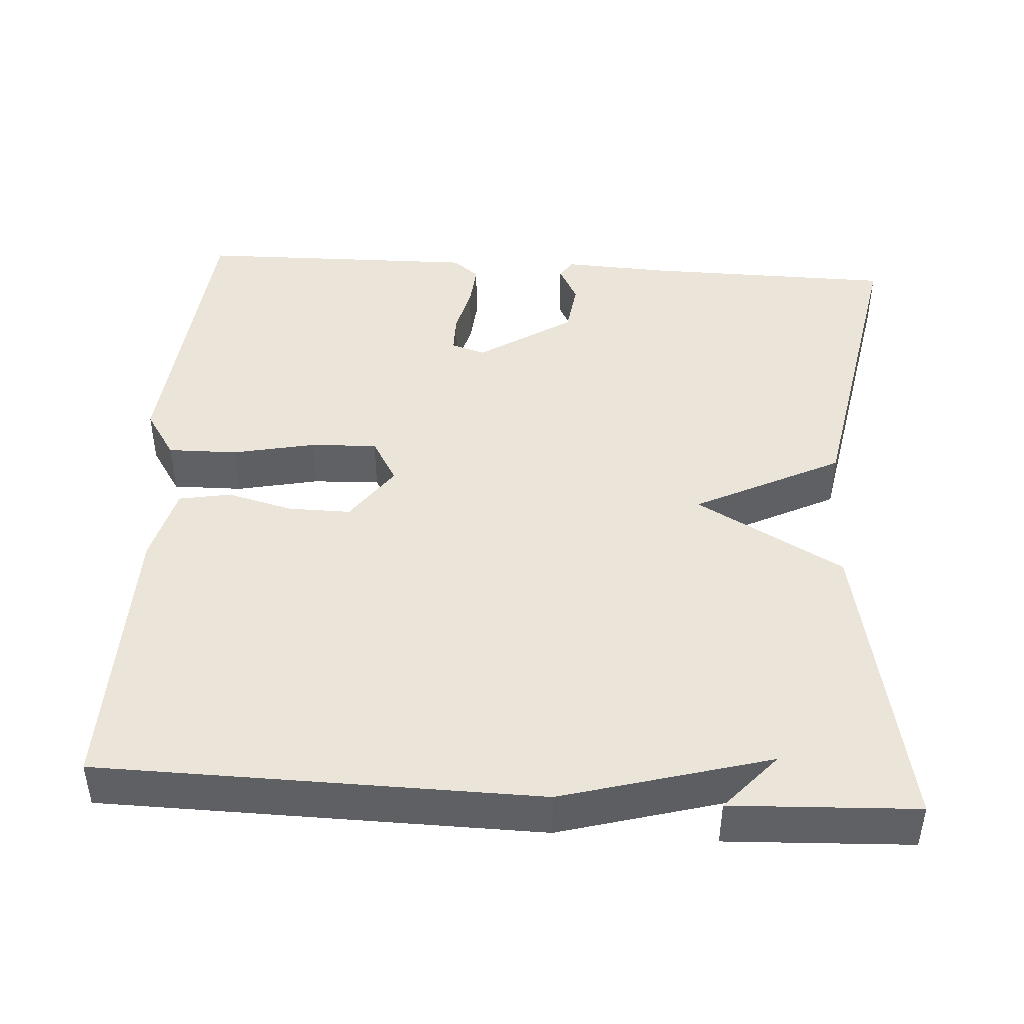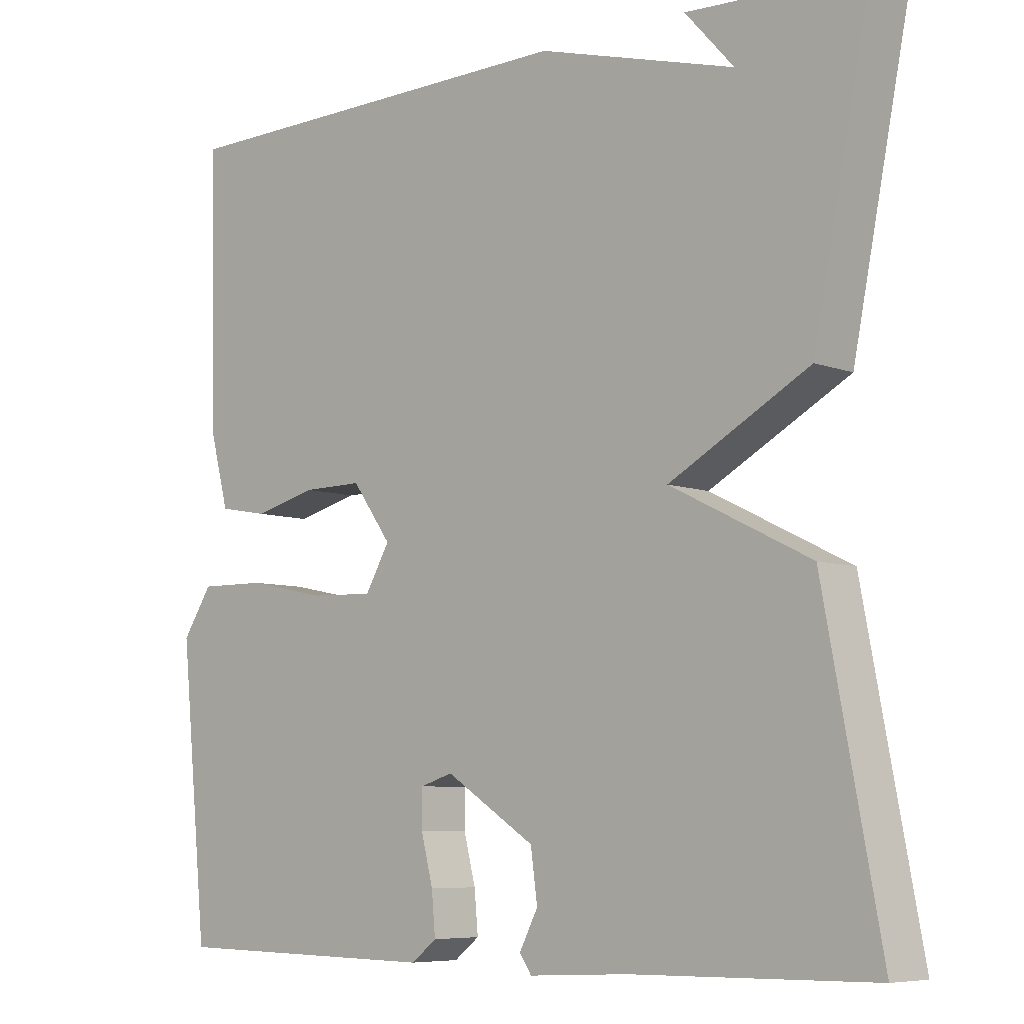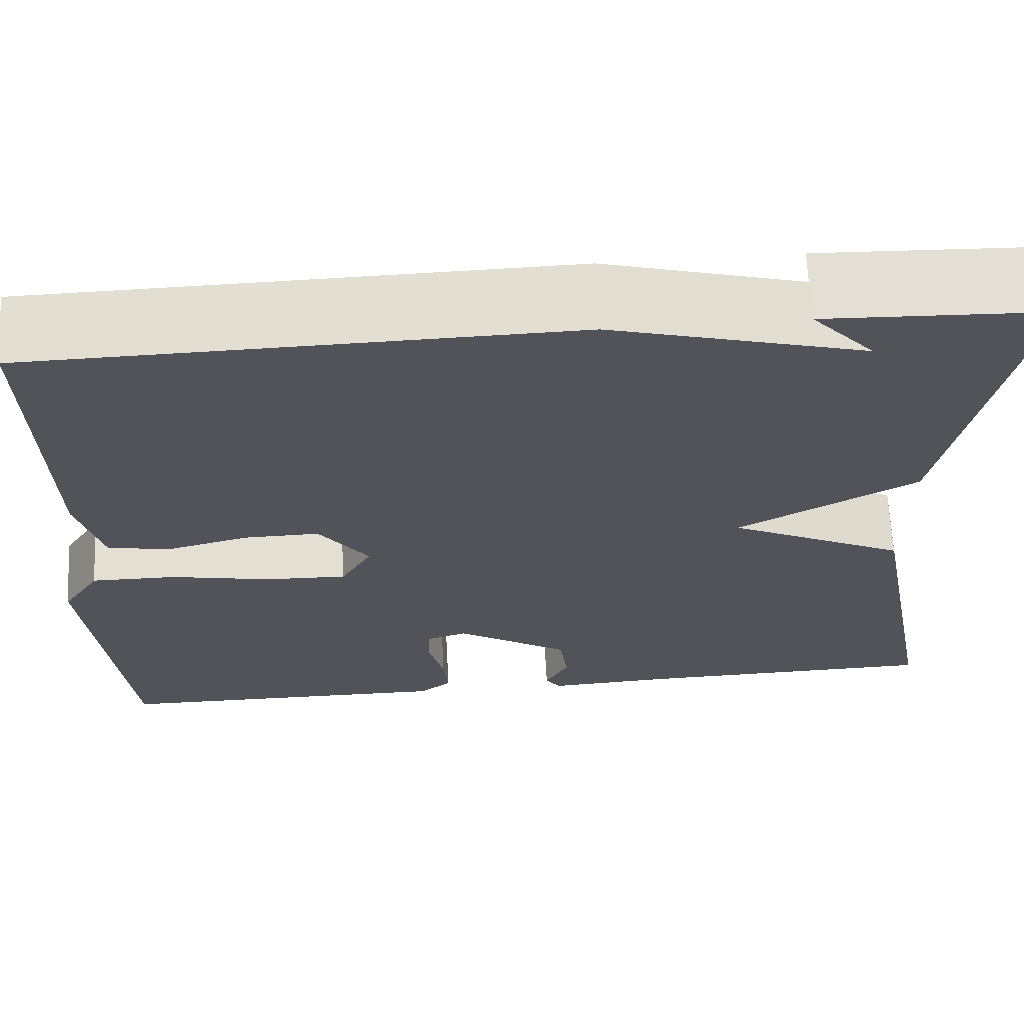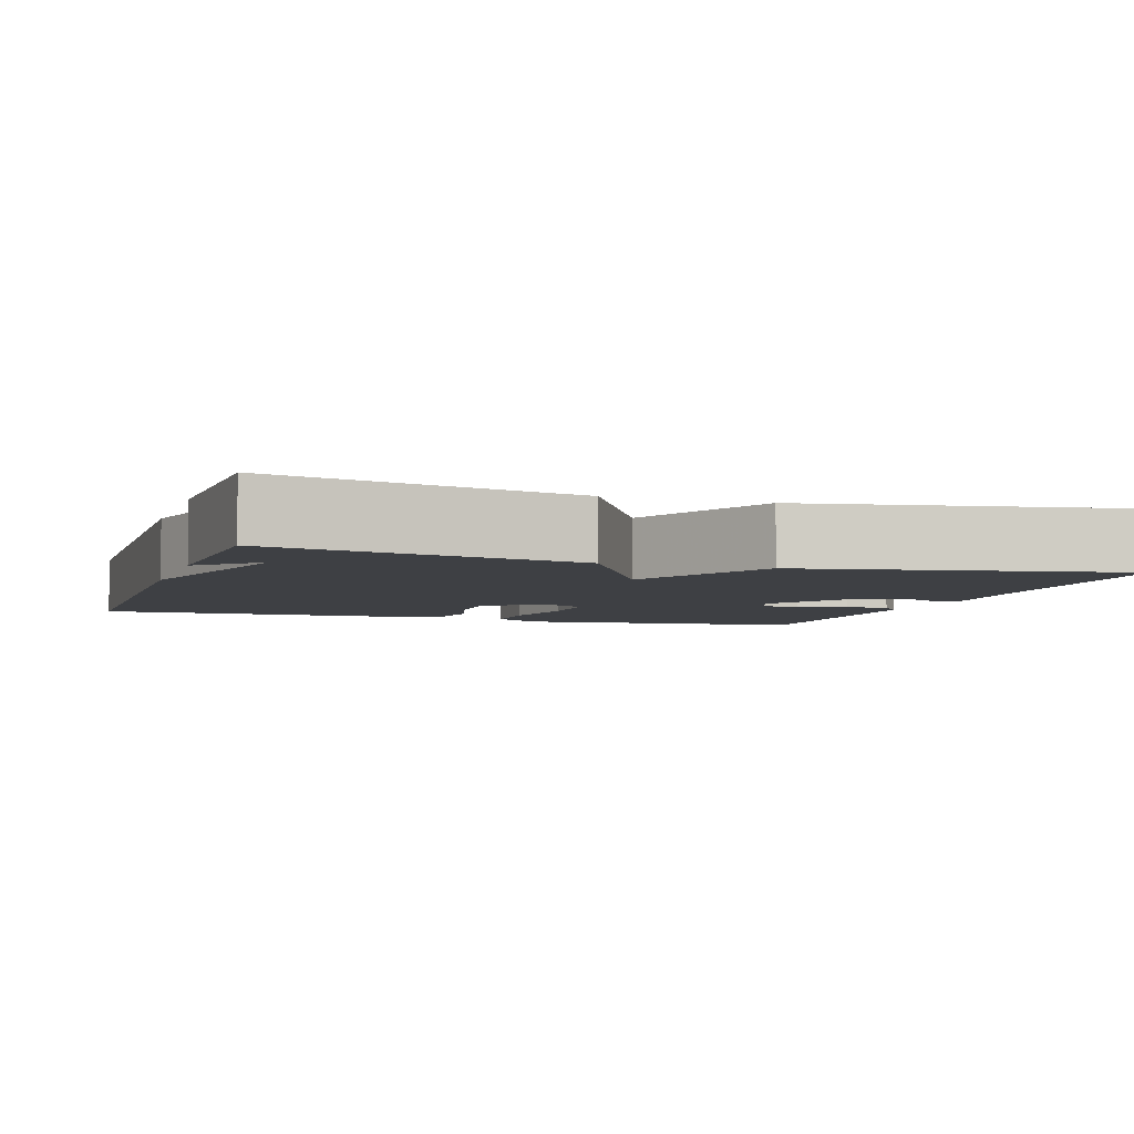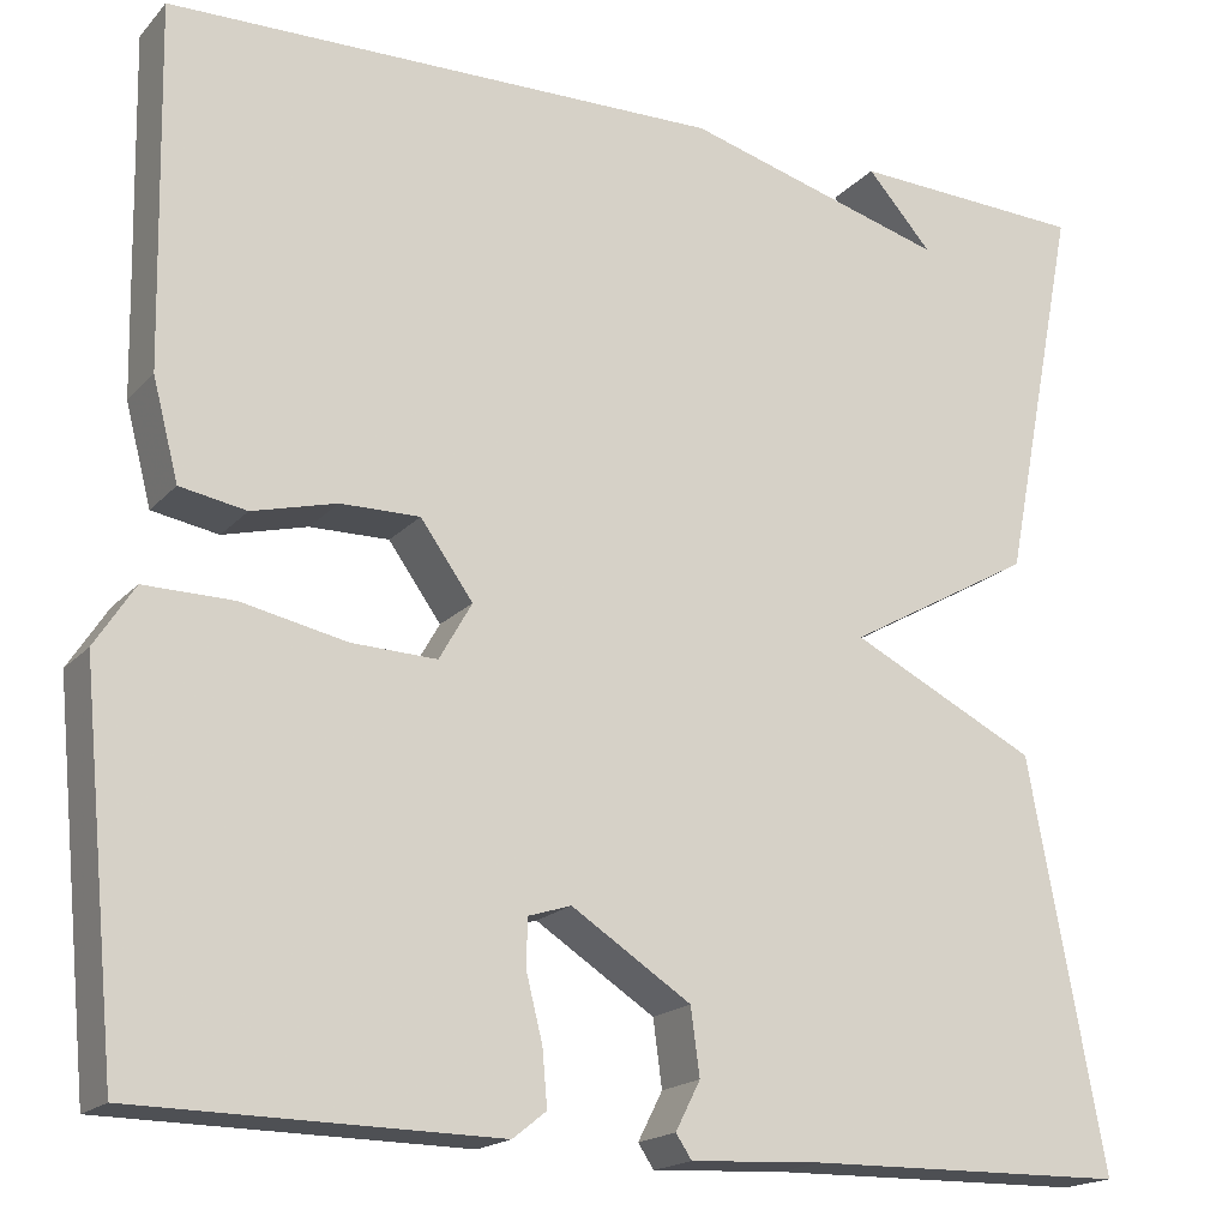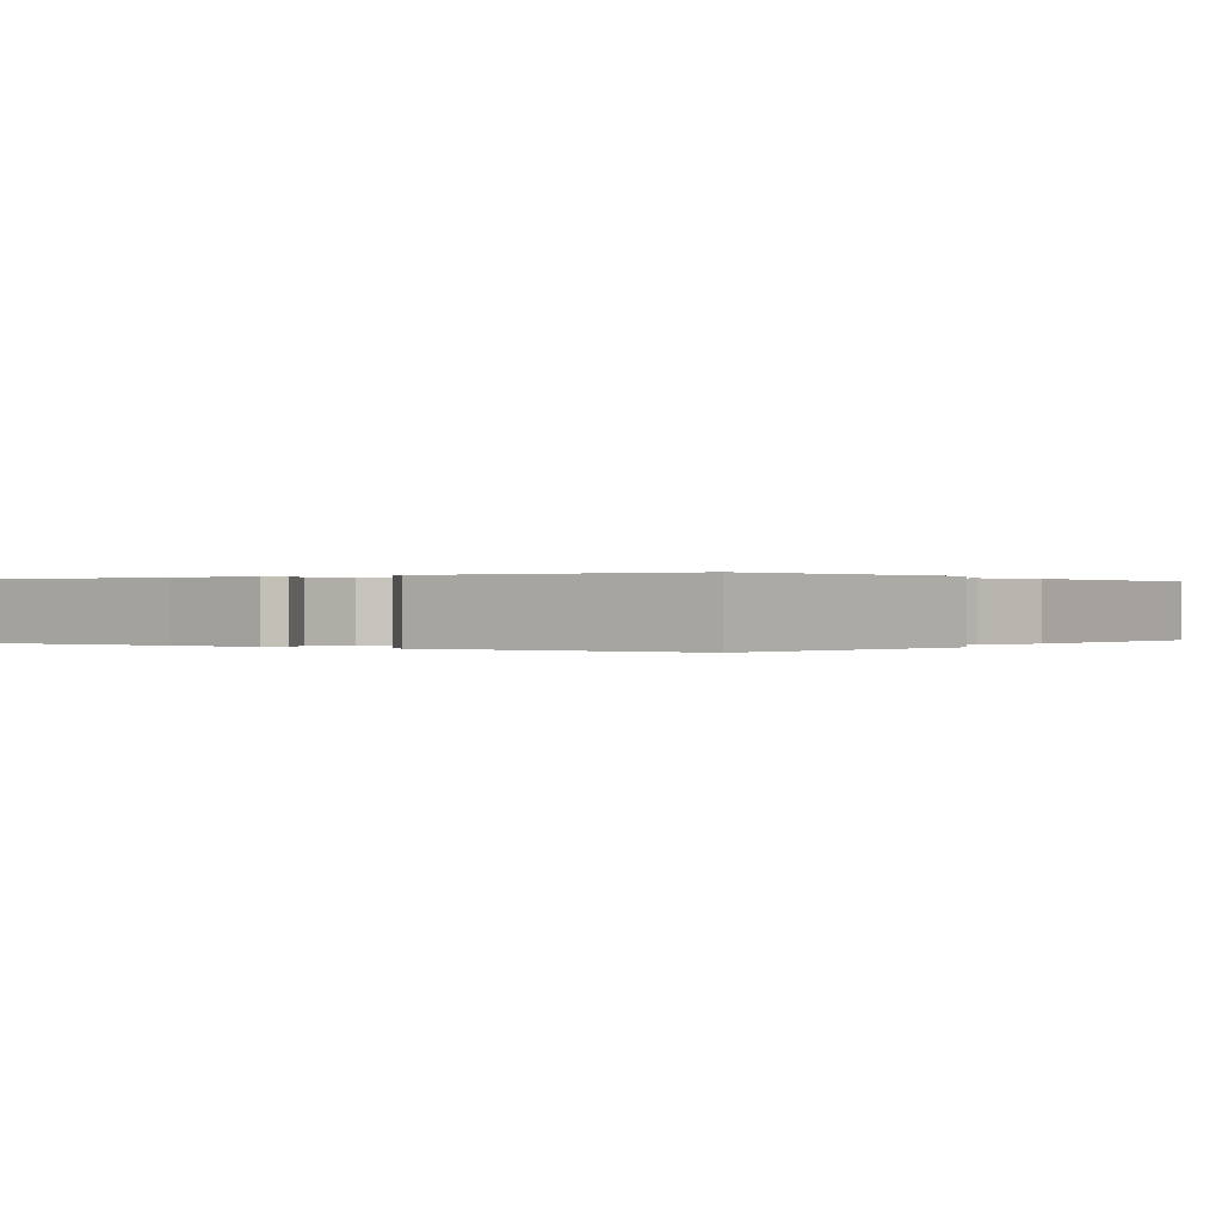
<metadata>
{"format":"obj","ext":"obj","renderer":"f3d","projection":"perspective","resolution":1024,"background":"white","views":[{"elev":44.5,"azim":3.6,"up":"+Y"},{"elev":-7.0,"azim":42.3,"up":"+Z"},{"elev":67.1,"azim":-3.1,"up":"+Z"},{"elev":-4.9,"azim":71.8,"up":"+Y"},{"elev":-18.1,"azim":-28.1,"up":"+Z"},{"elev":0.1,"azim":-144.1,"up":"+Y"}]}
</metadata>
<code>
v 0.5 0.07 -0.5
v 0.175 0.07 -0.505
v 0.041 0.07 -0.512
v 0.025 0.07 -0.488
v 0.05 0.07 -0.439
v 0.041 0.07 -0.372
v -0.08 0.07 -0.294
v -0.124 0.07 -0.308
v -0.124 0.07 -0.358
v -0.108 0.07 -0.422
v -0.103 0.07 -0.478
v -0.137 0.07 -0.505
v -0.5 0.07 -0.5
v -0.537 0.07 -0.12
v -0.497 0.07 -0.058
v -0.407 0.07 -0.059
v -0.301 0.07 -0.081
v -0.215 0.07 -0.084
v -0.182 0.07 -0.026
v -0.235 0.07 0.048
v -0.315 0.07 0.047
v -0.4 0.07 0.025
v -0.467 0.07 0.037
v -0.493 0.07 0.137
v -0.5 0.07 0.5
v 0.062 0.07 0.51
v 0.328 0.07 0.436
v 0.262 0.07 0.51
v 0.5 0.07 0.5
v 0.423 0.07 0.11
v 0.234 0.07 0.004
v 0.423 0.07 -0.09
v 0.5 0 -0.5
v 0.175 0 -0.505
v 0.041 0 -0.512
v 0.025 0 -0.488
v 0.05 0 -0.439
v 0.041 0 -0.372
v -0.08 0 -0.294
v -0.124 0 -0.308
v -0.124 0 -0.358
v -0.108 0 -0.422
v -0.103 0 -0.478
v -0.137 0 -0.505
v -0.5 0 -0.5
v -0.537 0 -0.12
v -0.497 0 -0.058
v -0.407 0 -0.059
v -0.301 0 -0.081
v -0.215 0 -0.084
v -0.182 0 -0.026
v -0.235 0 0.048
v -0.315 0 0.047
v -0.4 0 0.025
v -0.467 0 0.037
v -0.493 0 0.137
v -0.5 0 0.5
v 0.062 0 0.51
v 0.328 0 0.436
v 0.262 0 0.51
v 0.5 0 0.5
v 0.423 0 0.11
v 0.234 0 0.004
v 0.423 0 -0.09
f 31 32 1 2
f 29 30 31
f 27 28 29
f 27 29 31
f 25 26 27
f 24 25 27
f 23 24 27
f 22 23 27
f 21 22 27
f 20 21 27
f 19 20 27 31
f 18 19 31 2
f 15 16 17
f 14 15 17
f 13 14 17
f 12 13 17
f 11 12 17
f 10 11 17
f 9 10 17
f 8 9 17 18
f 7 8 18
f 6 7 18
f 2 3 4 5
f 2 5 6
f 2 6 18
f 34 33 64 63
f 63 62 61
f 61 60 59
f 63 61 59
f 59 58 57
f 59 57 56
f 59 56 55
f 59 55 54
f 59 54 53
f 59 53 52
f 63 59 52 51
f 34 63 51 50
f 49 48 47
f 49 47 46
f 49 46 45
f 49 45 44
f 49 44 43
f 49 43 42
f 49 42 41
f 50 49 41 40
f 50 40 39
f 50 39 38
f 37 36 35 34
f 38 37 34
f 50 38 34
f 1 33 34 2
f 2 34 35 3
f 3 35 36 4
f 4 36 37 5
f 5 37 38 6
f 6 38 39 7
f 7 39 40 8
f 8 40 41 9
f 9 41 42 10
f 10 42 43 11
f 11 43 44 12
f 12 44 45 13
f 13 45 46 14
f 14 46 47 15
f 15 47 48 16
f 16 48 49 17
f 17 49 50 18
f 18 50 51 19
f 19 51 52 20
f 20 52 53 21
f 21 53 54 22
f 22 54 55 23
f 23 55 56 24
f 24 56 57 25
f 25 57 58 26
f 26 58 59 27
f 27 59 60 28
f 28 60 61 29
f 29 61 62 30
f 30 62 63 31
f 31 63 64 32
f 32 64 33 1

</code>
